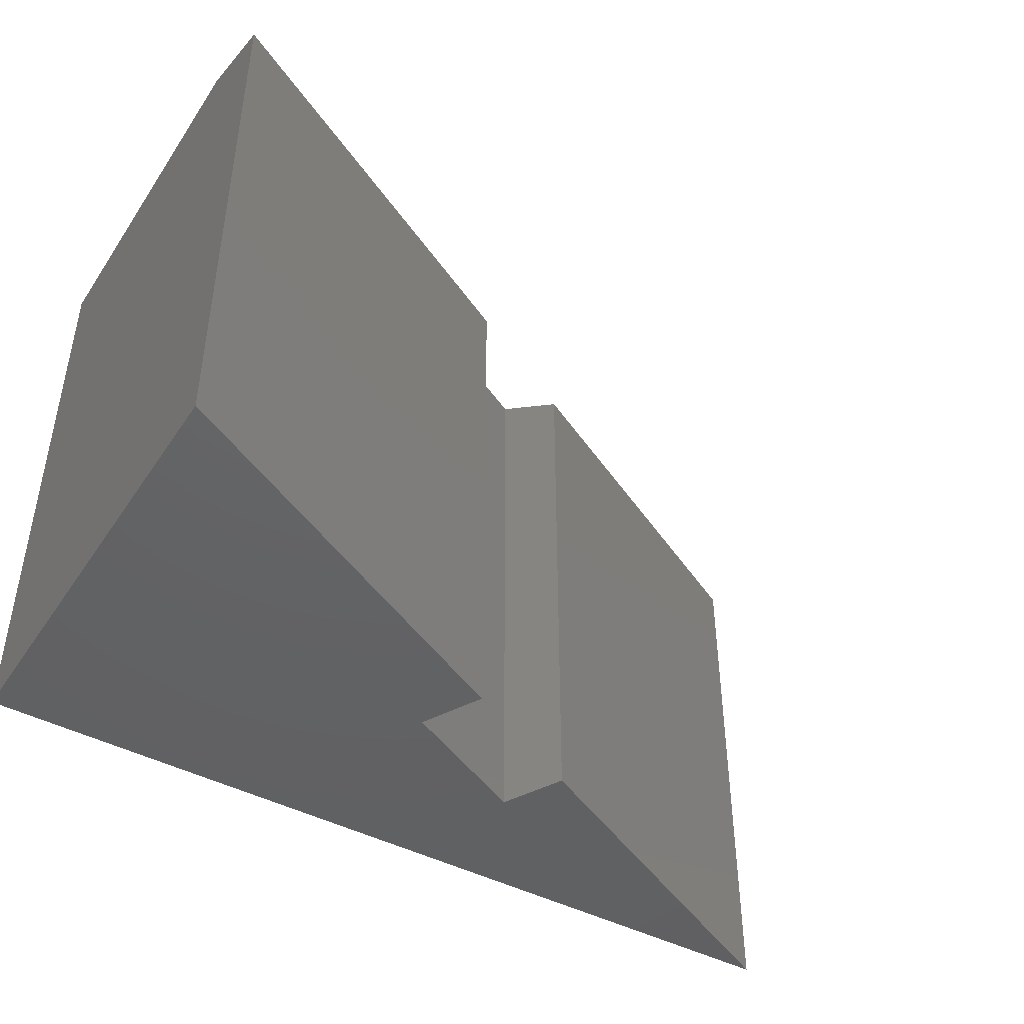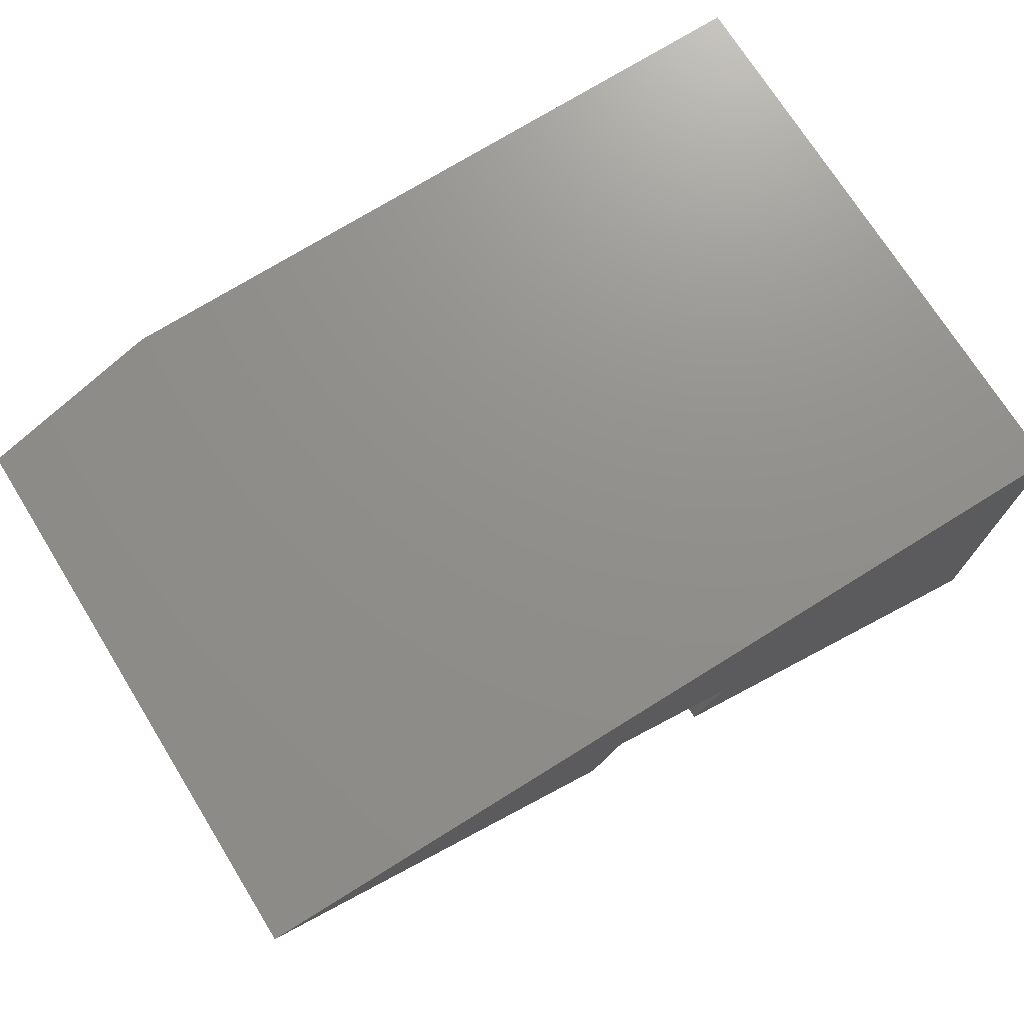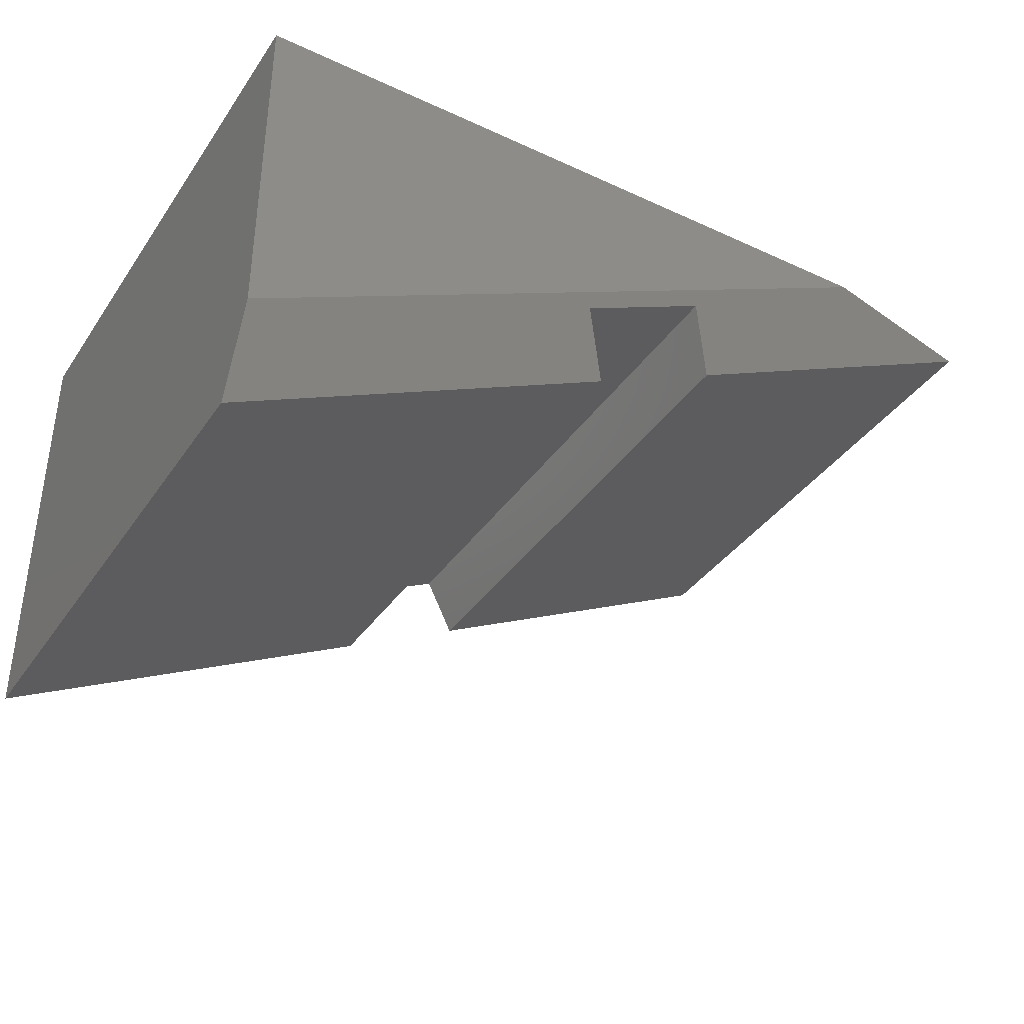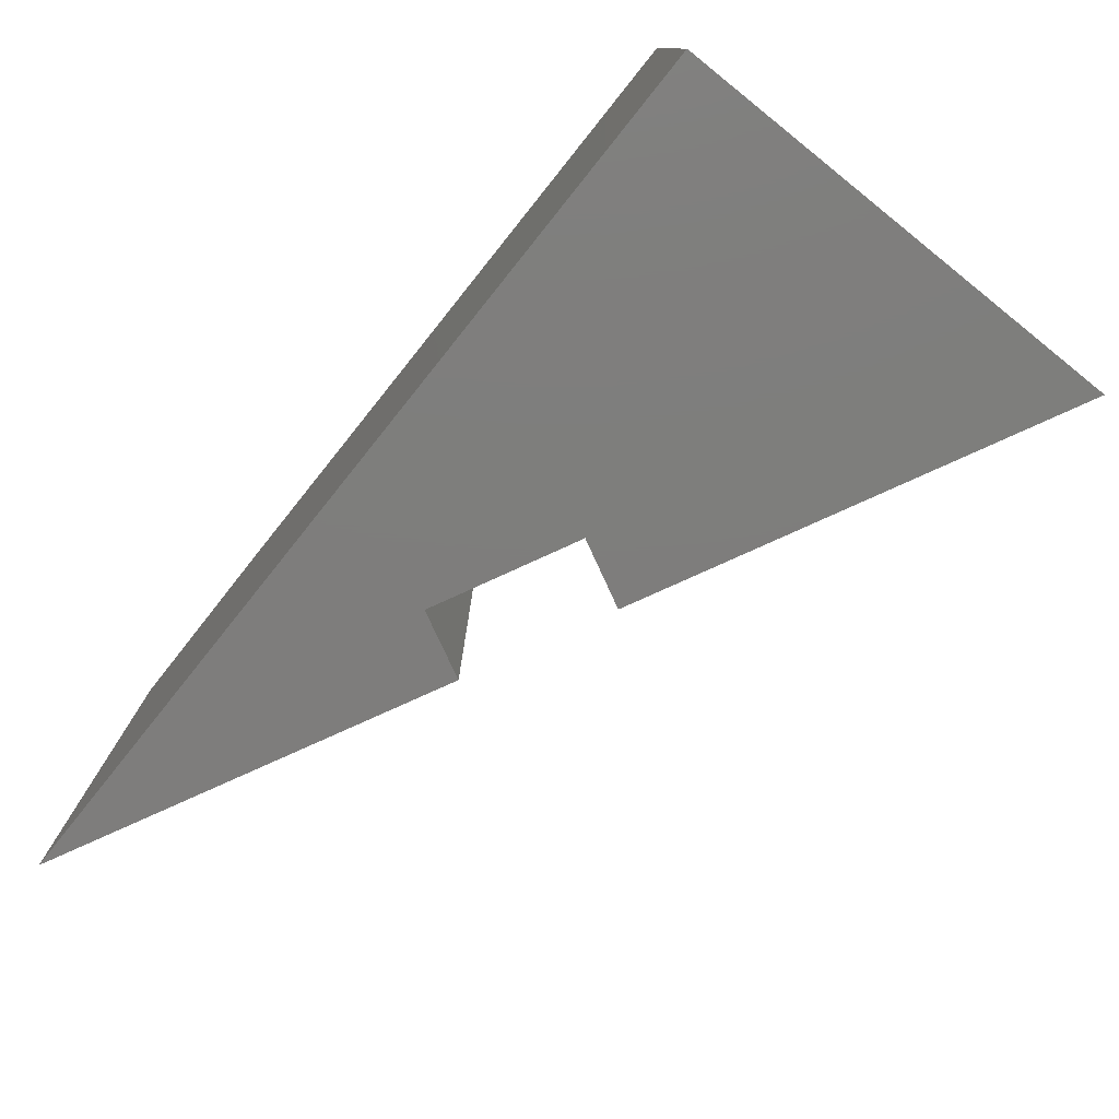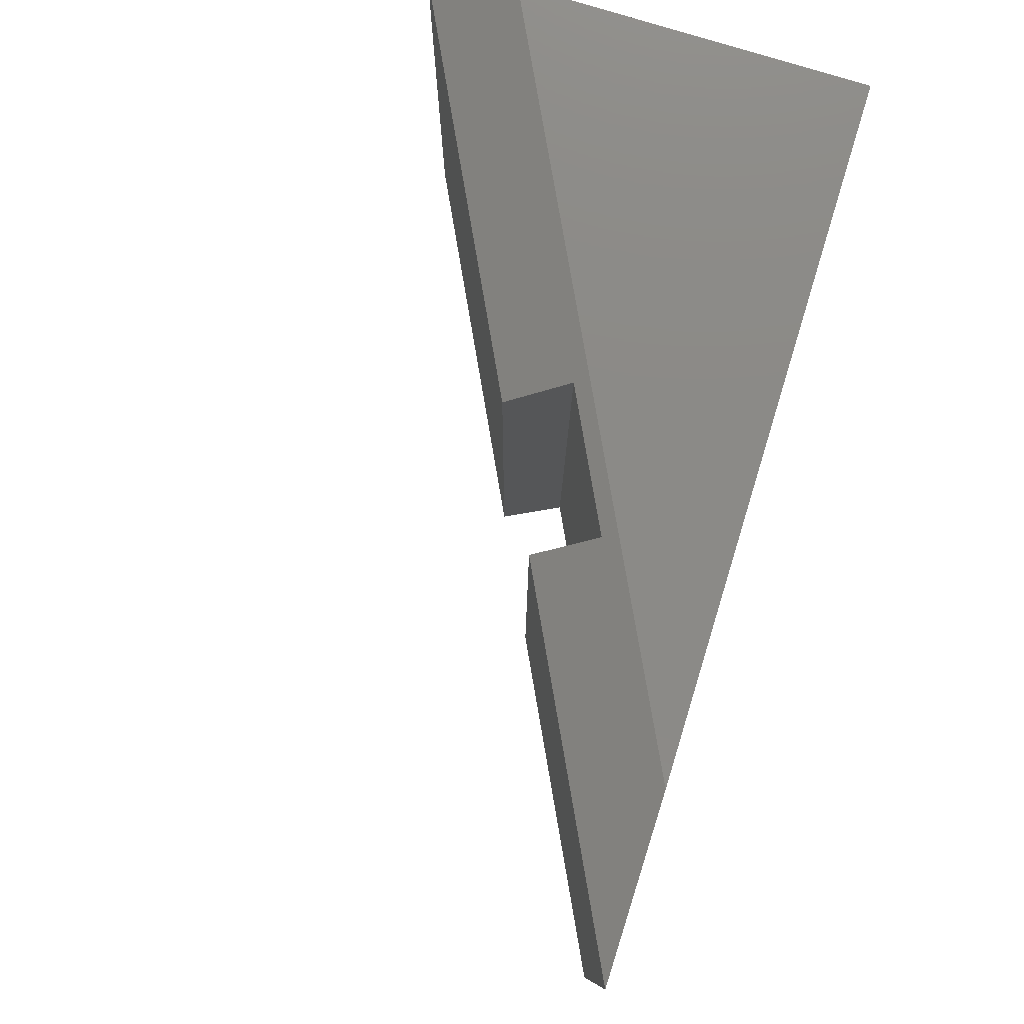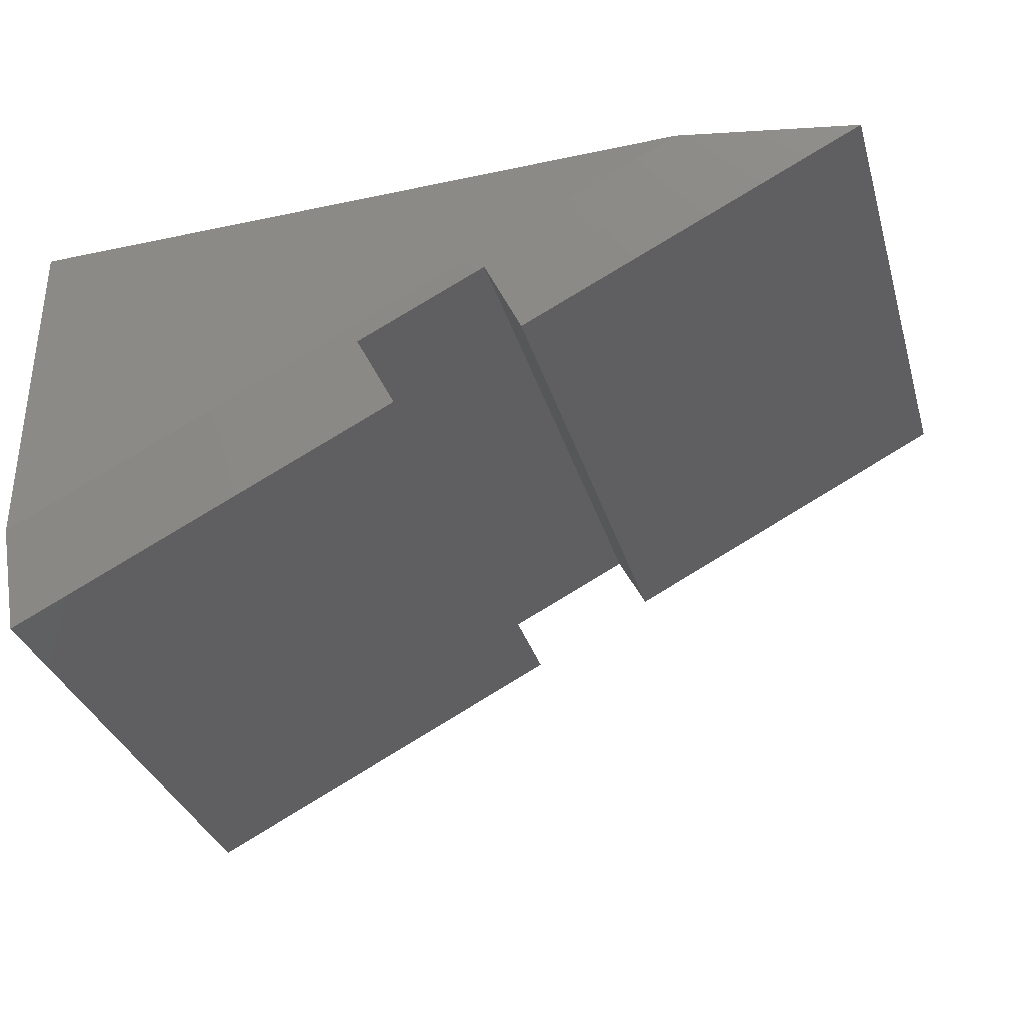
<metadata>
{"format":"stl","ext":"stl","renderer":"f3d","projection":"perspective","resolution":1024,"background":"white","views":[{"elev":-44.7,"azim":-31.6,"up":"+Z"},{"elev":72.7,"azim":148.1,"up":"+Y"},{"elev":-37.4,"azim":-30.5,"up":"+Y"},{"elev":-77.4,"azim":-128.7,"up":"+Z"},{"elev":78.6,"azim":107.1,"up":"+Z"},{"elev":-33.9,"azim":16.1,"up":"+Y"}]}
</metadata>
<code>
# stl→obj: 16 verts, 28 faces
v 0.4207 -0.09832 -7.735e-18
v 0.4464 -0.1494 0
v 0.4207 -0.09832 0.4942
v 0.4464 -0.1494 0.4688
v 0.3078 -0.1551 0.4943
v 0.3337 -0.2064 0.4688
v 0.3078 -0.1551 -3.852e-34
v 0.3337 -0.2064 0
v 0 -0.375 0
v 0.75 0.003947 0
v 0 0.003947 0
v 0 -0.375 0.4688
v 0.75 0.003947 0.4688
v 0 -0.2962 0.5
v 0.5941 0.003947 0.5
v 0 0.003947 0.5
f 1 2 3
f 3 2 4
f 5 6 7
f 7 6 8
f 7 1 5
f 5 1 3
f 8 9 7
f 1 10 2
f 11 10 1
f 11 1 7
f 11 7 9
f 12 9 6
f 6 9 8
f 4 2 13
f 13 2 10
f 14 12 6
f 14 6 5
f 14 5 3
f 14 3 15
f 15 3 13
f 13 3 4
f 15 16 14
f 11 9 16
f 16 9 12
f 16 12 14
f 11 16 10
f 10 16 15
f 10 15 13

</code>
